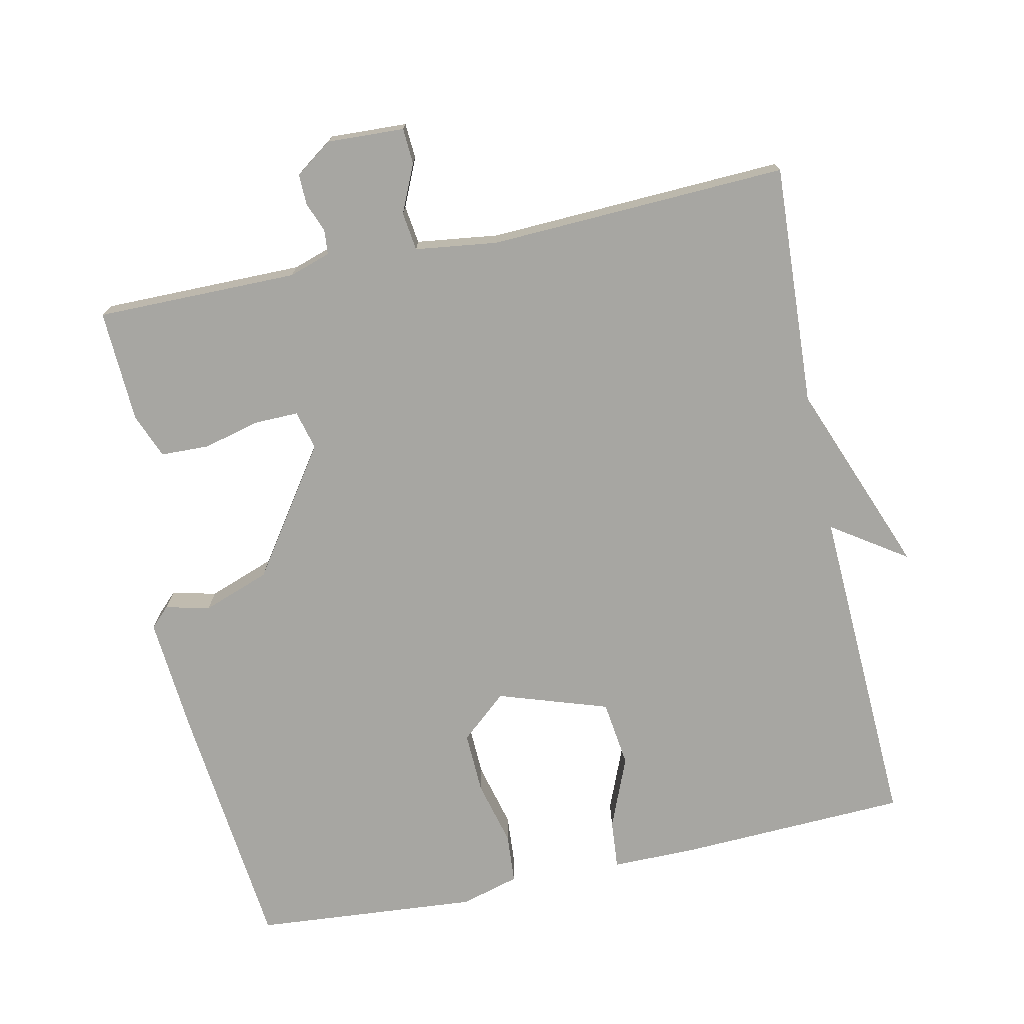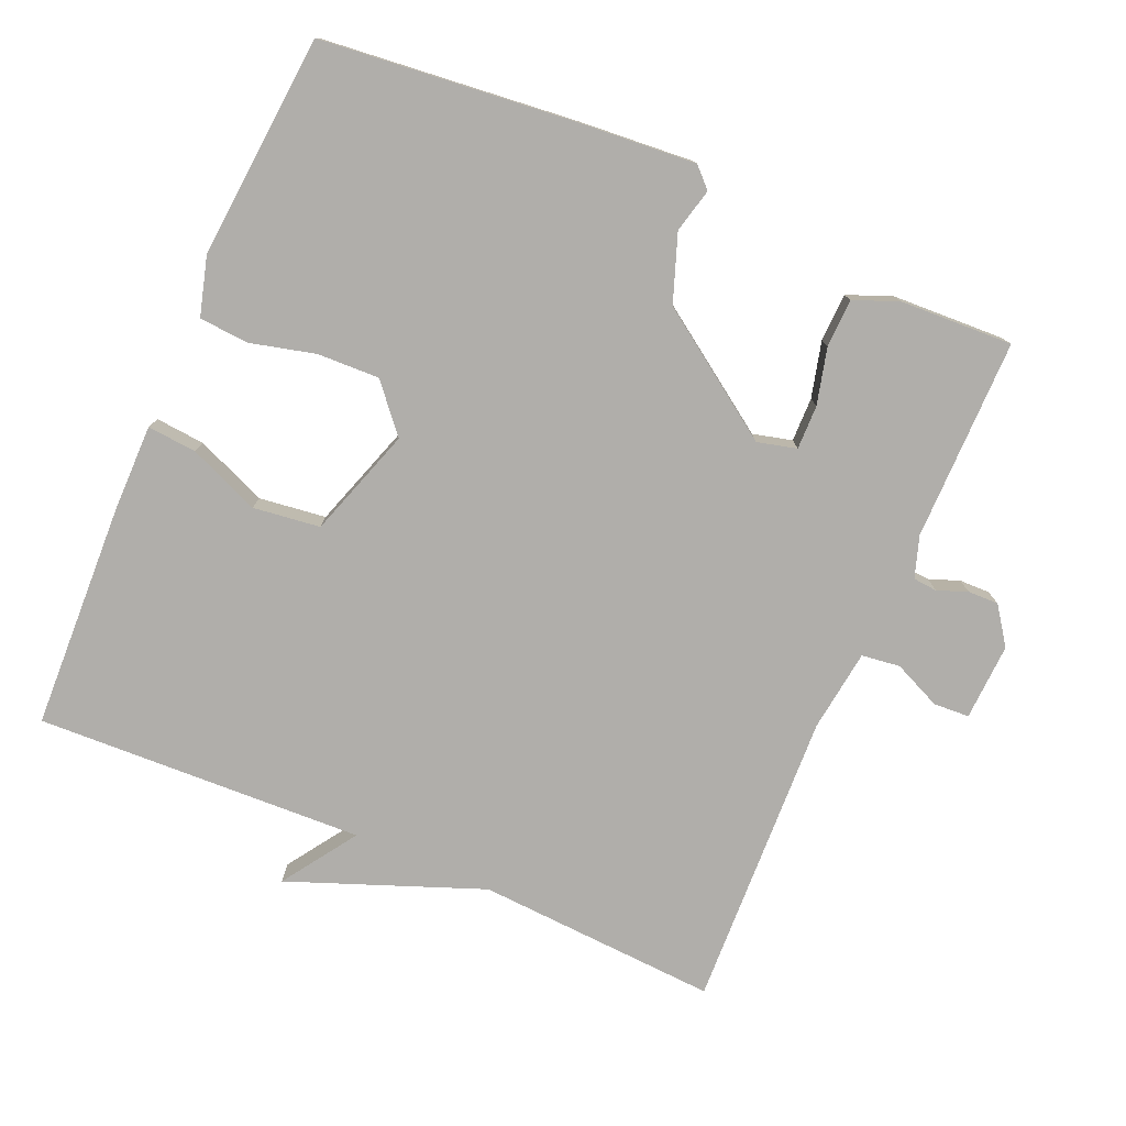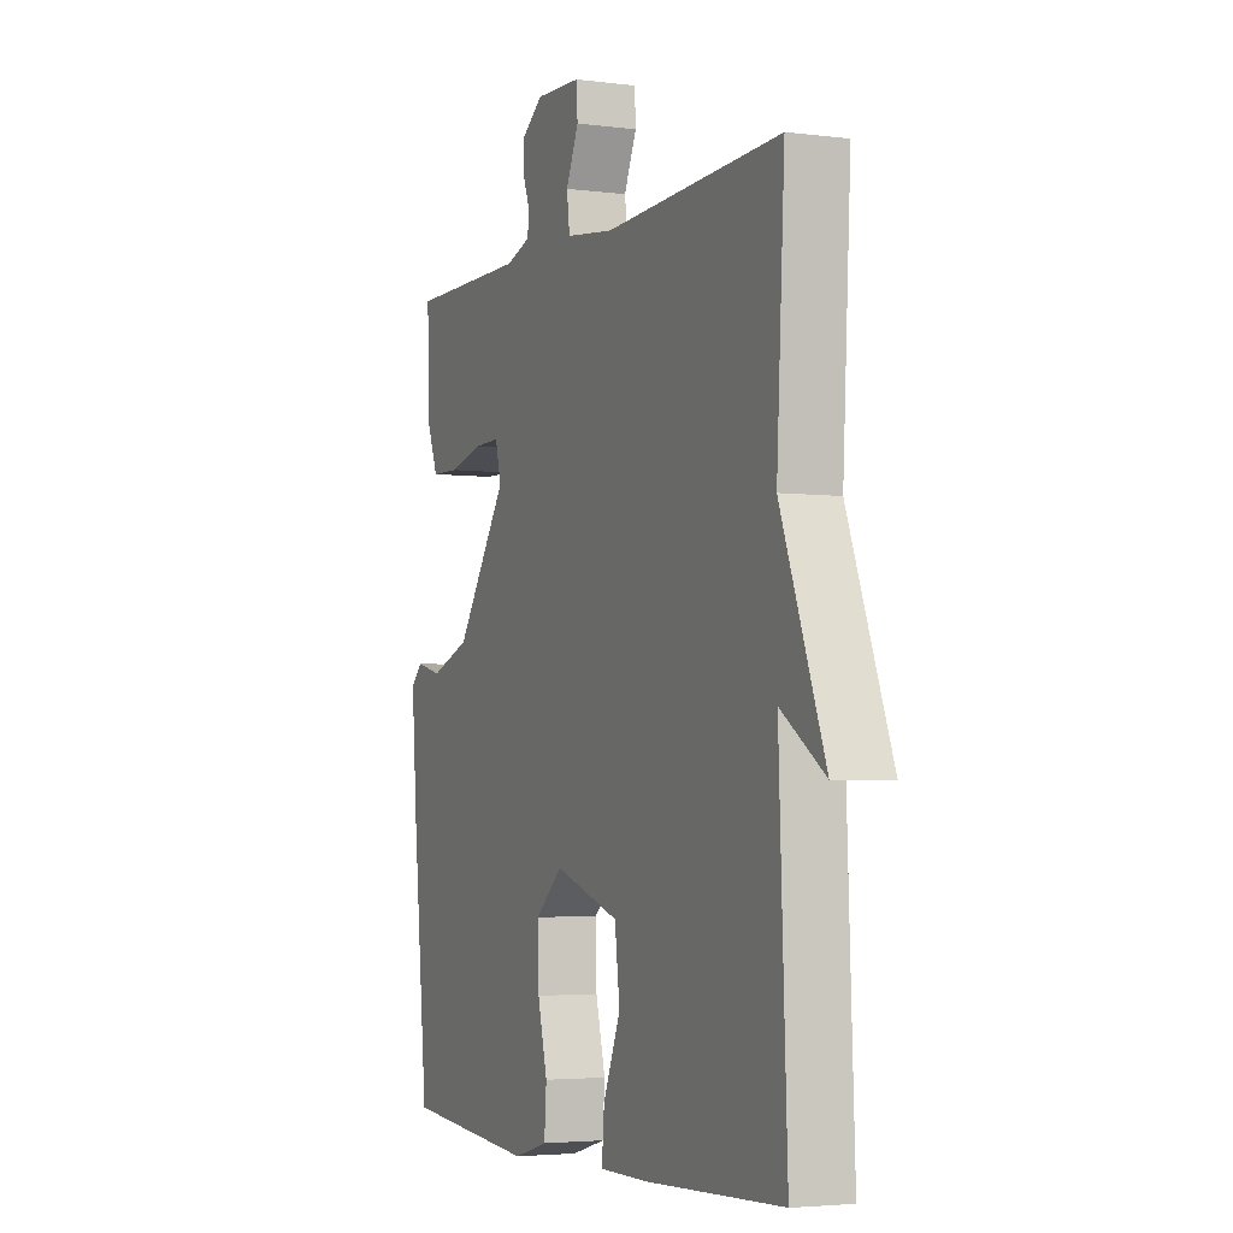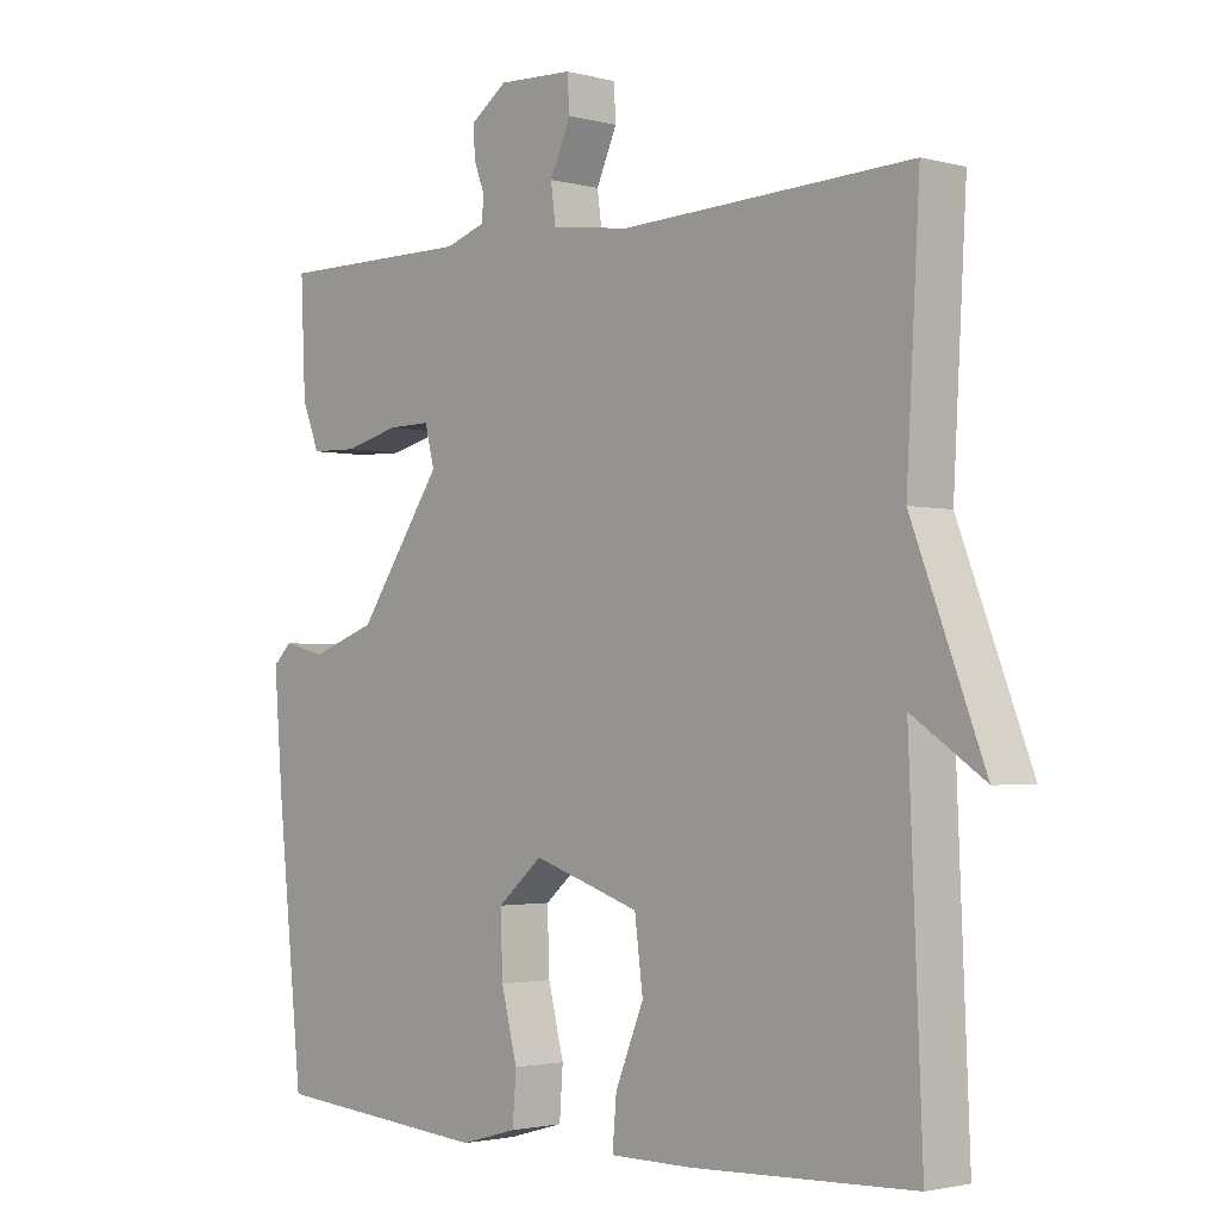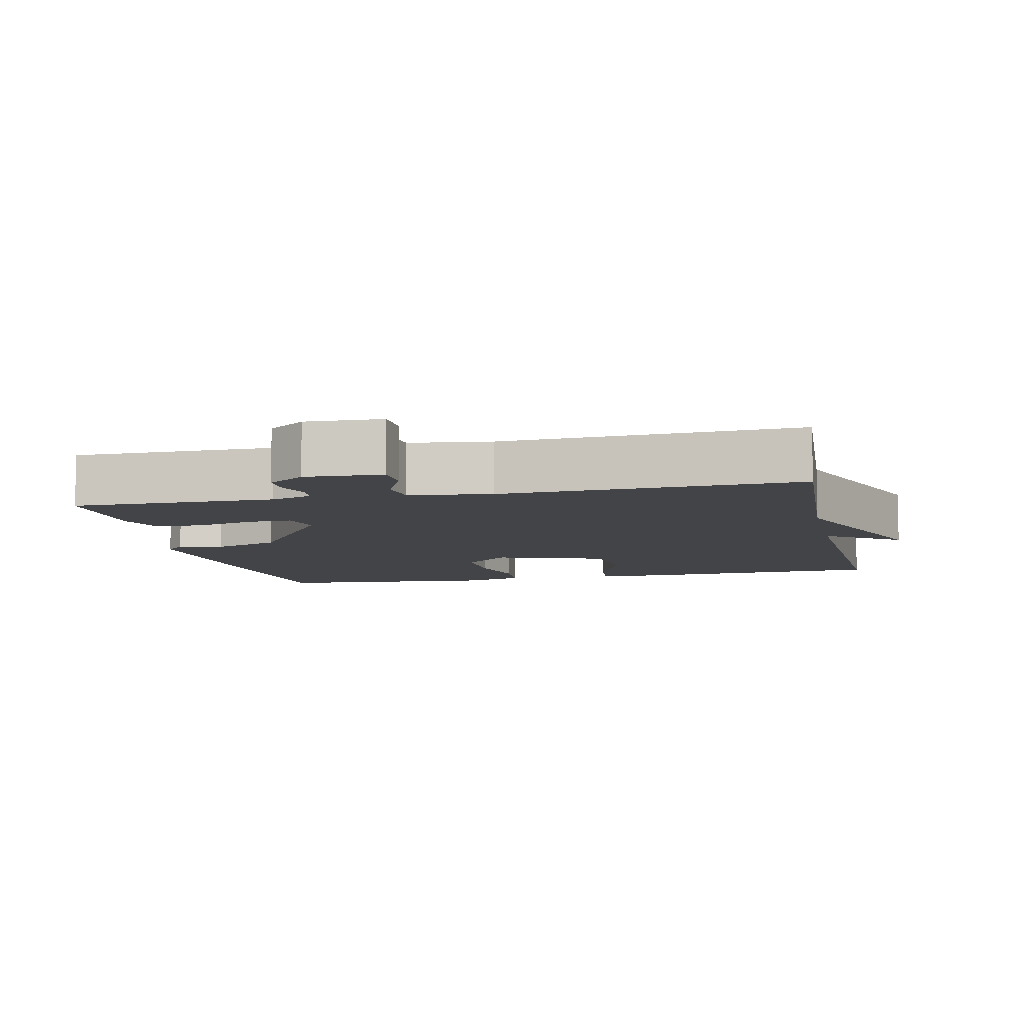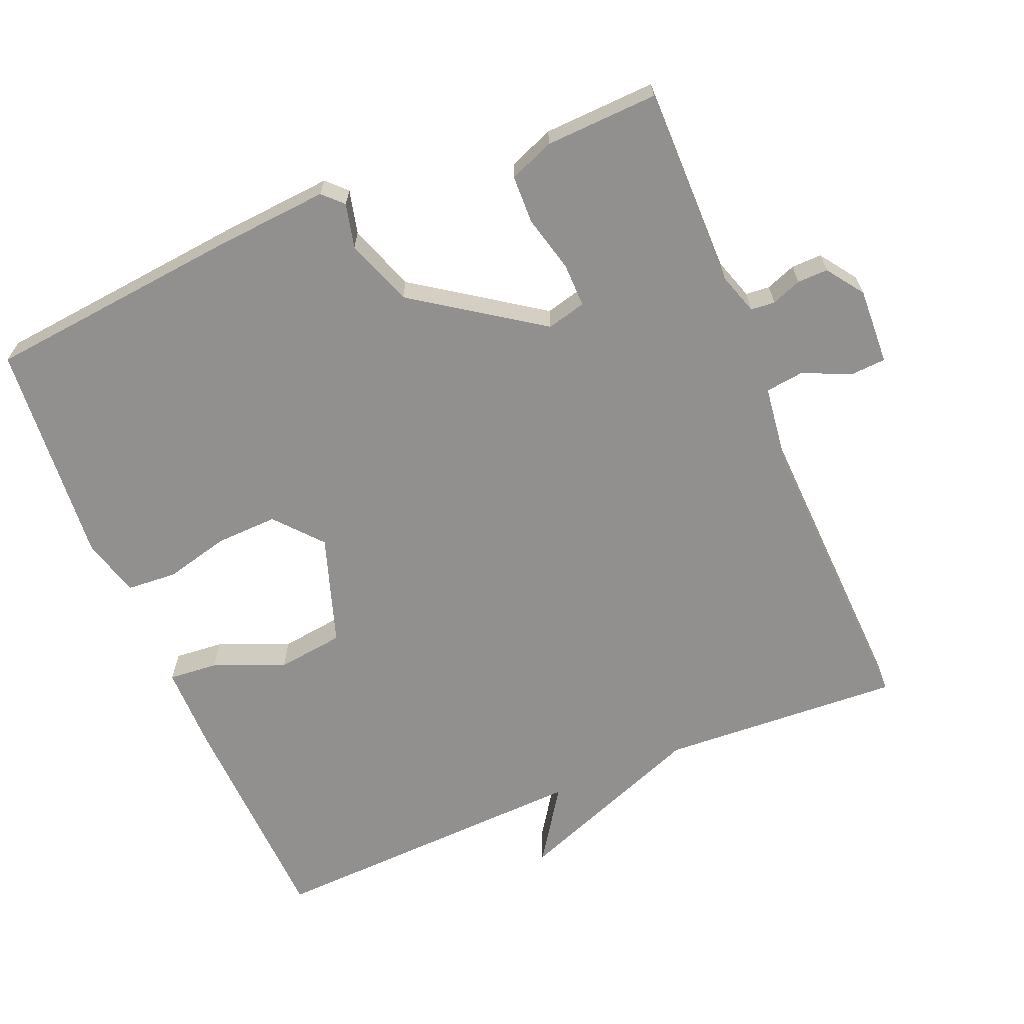
<metadata>
{"format":"obj","ext":"obj","renderer":"f3d","projection":"perspective","resolution":1024,"background":"white","views":[{"elev":-74.0,"azim":12.1,"up":"+Y"},{"elev":-77.8,"azim":-113.4,"up":"+Y"},{"elev":-3.8,"azim":66.8,"up":"+Z"},{"elev":-2.2,"azim":47.2,"up":"+Z"},{"elev":-8.1,"azim":12.3,"up":"+Y"},{"elev":-65.7,"azim":-67.4,"up":"+Y"}]}
</metadata>
<code>
v -0.5 0.07 0.5
v -0.217 0.07 0.499
v -0.159 0.07 0.518
v -0.156 0.07 0.552
v -0.172 0.07 0.594
v -0.173 0.07 0.637
v -0.121 0.07 0.674
v -0.013 0.07 0.669
v -0.01 0.07 0.619
v -0.04 0.07 0.552
v -0.033 0.07 0.498
v 0.082 0.07 0.483
v 0.5 0.07 0.5
v 0.481 0.07 0.161
v 0.585 0.07 -0.109
v 0.481 0.07 -0.039
v 0.5 0.07 -0.5
v 0.178 0.07 -0.513
v 0.06 0.07 -0.513
v 0.066 0.07 -0.444
v 0.107 0.07 -0.344
v 0.095 0.07 -0.25
v -0.059 0.07 -0.199
v -0.124 0.07 -0.255
v -0.121 0.07 -0.342
v -0.098 0.07 -0.433
v -0.103 0.07 -0.503
v -0.185 0.07 -0.526
v -0.5 0.07 -0.5
v -0.537 0.07 -0.142
v -0.55 0.07 0.02
v -0.523 0.07 0.047
v -0.461 0.07 0.032
v -0.367 0.07 0.066
v -0.245 0.07 0.243
v -0.259 0.07 0.298
v -0.321 0.07 0.297
v -0.4 0.07 0.277
v -0.468 0.07 0.279
v -0.493 0.07 0.342
v -0.5 0 0.5
v -0.217 0 0.499
v -0.159 0 0.518
v -0.156 0 0.552
v -0.172 0 0.594
v -0.173 0 0.637
v -0.121 0 0.674
v -0.013 0 0.669
v -0.01 0 0.619
v -0.04 0 0.552
v -0.033 0 0.498
v 0.082 0 0.483
v 0.5 0 0.5
v 0.481 0 0.161
v 0.585 0 -0.109
v 0.481 0 -0.039
v 0.5 0 -0.5
v 0.178 0 -0.513
v 0.06 0 -0.513
v 0.066 0 -0.444
v 0.107 0 -0.344
v 0.095 0 -0.25
v -0.059 0 -0.199
v -0.124 0 -0.255
v -0.121 0 -0.342
v -0.098 0 -0.433
v -0.103 0 -0.503
v -0.185 0 -0.526
v -0.5 0 -0.5
v -0.537 0 -0.142
v -0.55 0 0.02
v -0.523 0 0.047
v -0.461 0 0.032
v -0.367 0 0.066
v -0.245 0 0.243
v -0.259 0 0.298
v -0.321 0 0.297
v -0.4 0 0.277
v -0.468 0 0.279
v -0.493 0 0.342
f 40 1 2
f 39 40 2
f 38 39 2
f 37 38 2
f 36 37 2 3
f 35 36 3
f 31 32 33
f 30 31 33
f 29 30 33
f 28 29 33
f 27 28 33
f 26 27 33
f 25 26 33
f 24 25 33 34
f 23 24 34 35
f 19 20 21
f 18 19 21
f 17 18 21
f 16 17 21
f 16 21 22
f 14 15 16
f 23 35 3
f 22 23 3
f 16 22 3
f 14 16 3
f 8 9 10
f 7 8 10
f 6 7 10
f 5 6 10
f 4 5 10
f 4 10 11
f 3 4 11
f 14 3 11
f 12 13 14
f 11 12 14
f 42 41 80
f 42 80 79
f 42 79 78
f 42 78 77
f 43 42 77 76
f 43 76 75
f 73 72 71
f 73 71 70
f 73 70 69
f 73 69 68
f 73 68 67
f 73 67 66
f 73 66 65
f 74 73 65 64
f 75 74 64 63
f 61 60 59
f 61 59 58
f 61 58 57
f 61 57 56
f 62 61 56
f 56 55 54
f 43 75 63
f 43 63 62
f 43 62 56
f 43 56 54
f 50 49 48
f 50 48 47
f 50 47 46
f 50 46 45
f 50 45 44
f 51 50 44
f 51 44 43
f 51 43 54
f 54 53 52
f 54 52 51
f 1 41 42 2
f 2 42 43 3
f 3 43 44 4
f 4 44 45 5
f 5 45 46 6
f 6 46 47 7
f 7 47 48 8
f 8 48 49 9
f 9 49 50 10
f 10 50 51 11
f 11 51 52 12
f 12 52 53 13
f 13 53 54 14
f 14 54 55 15
f 15 55 56 16
f 16 56 57 17
f 17 57 58 18
f 18 58 59 19
f 19 59 60 20
f 20 60 61 21
f 21 61 62 22
f 22 62 63 23
f 23 63 64 24
f 24 64 65 25
f 25 65 66 26
f 26 66 67 27
f 27 67 68 28
f 28 68 69 29
f 29 69 70 30
f 30 70 71 31
f 31 71 72 32
f 32 72 73 33
f 33 73 74 34
f 34 74 75 35
f 35 75 76 36
f 36 76 77 37
f 37 77 78 38
f 38 78 79 39
f 39 79 80 40
f 40 80 41 1

</code>
